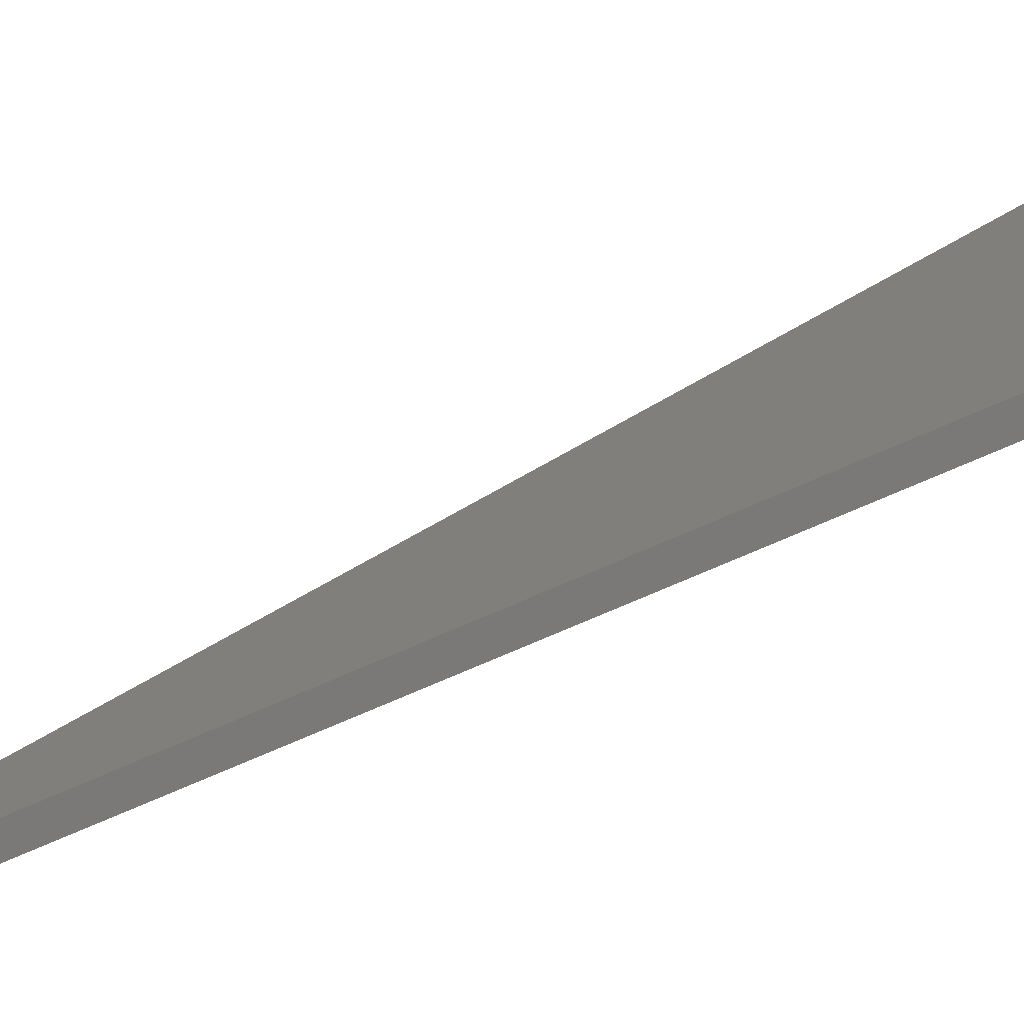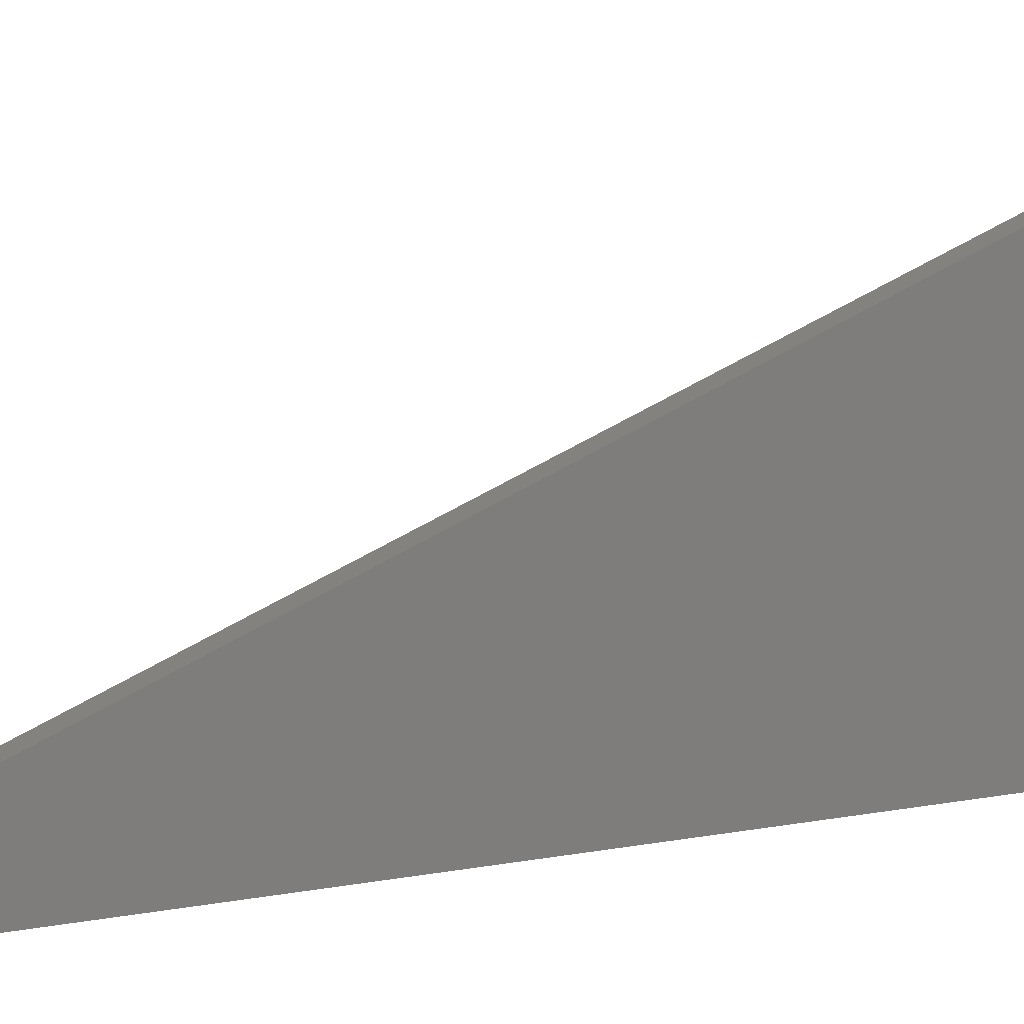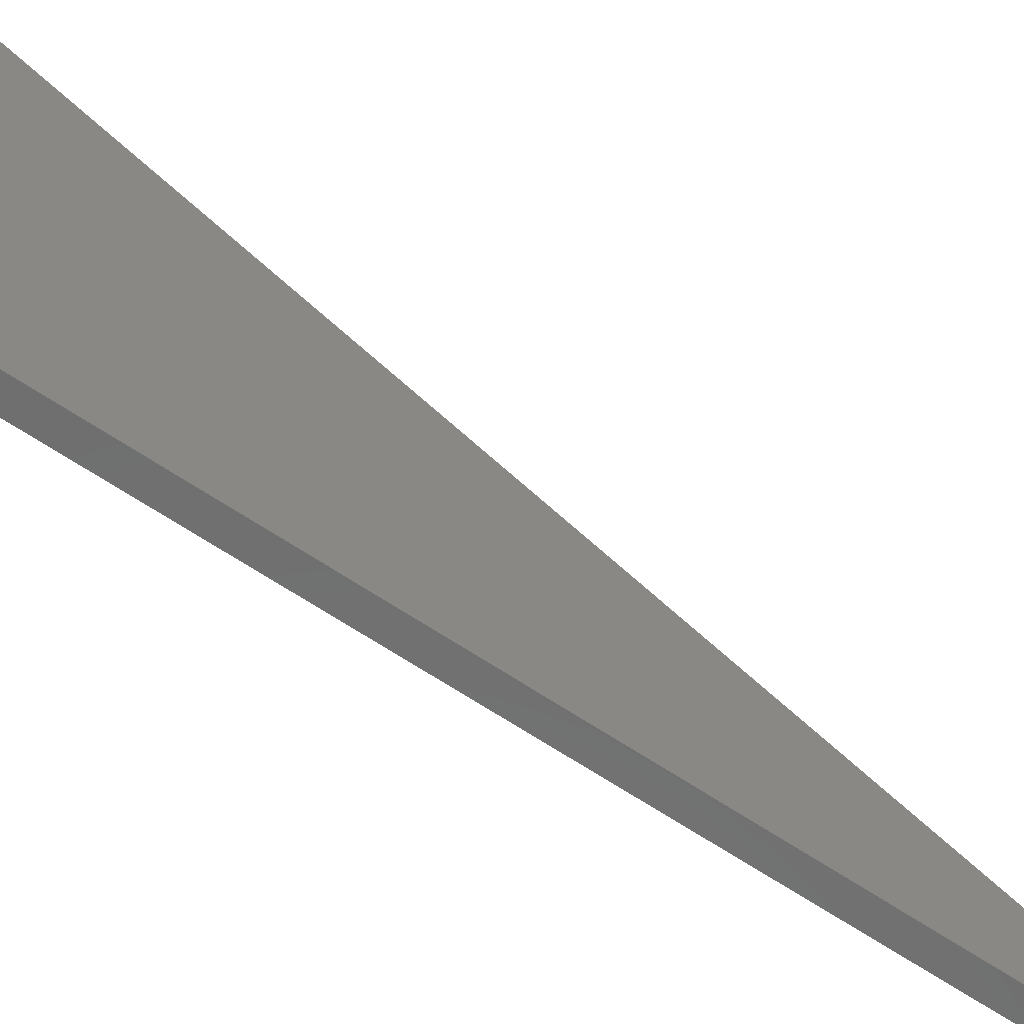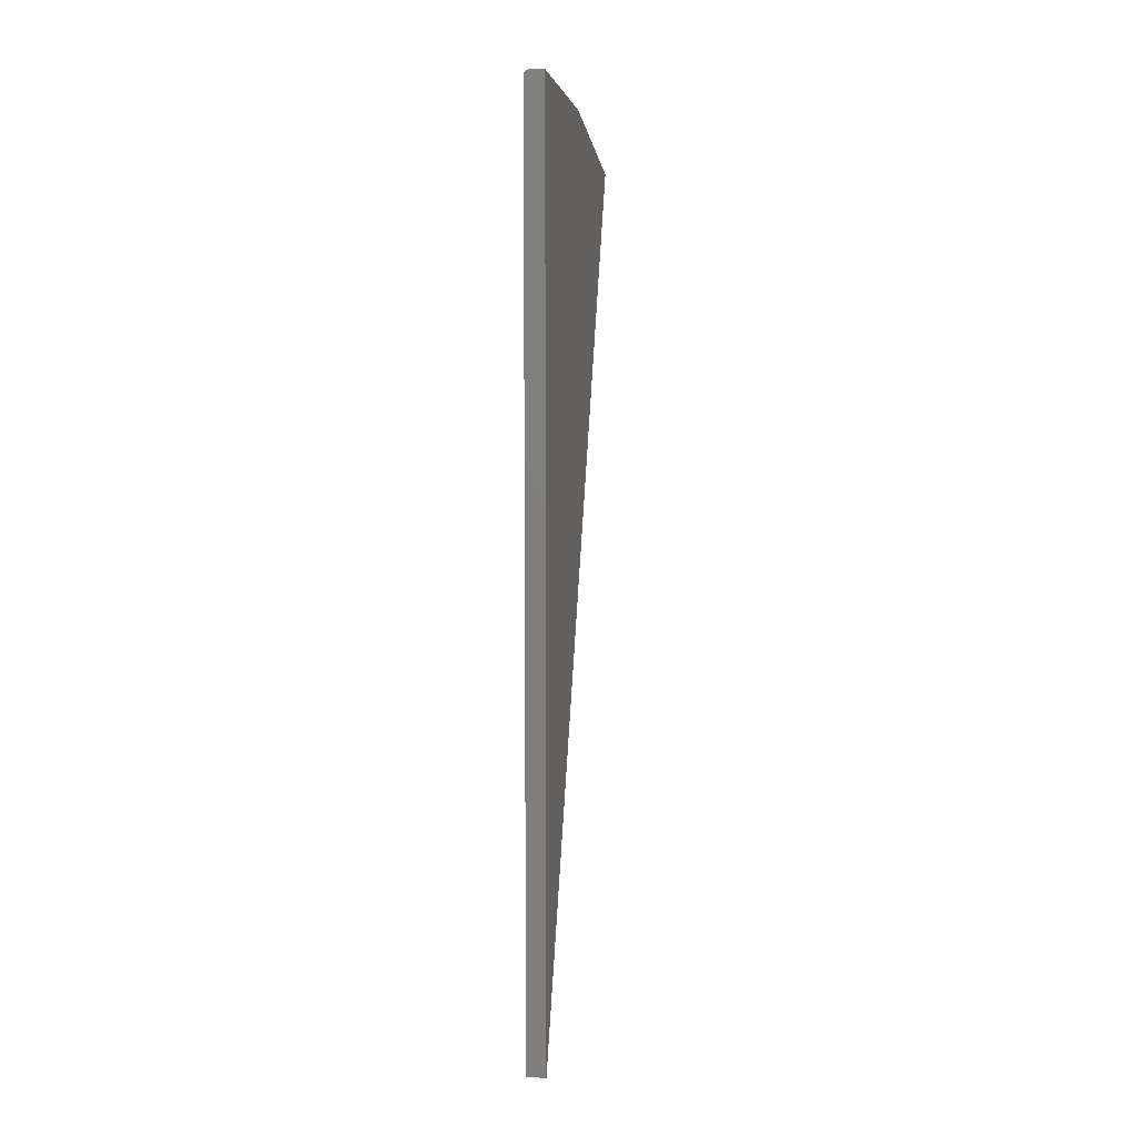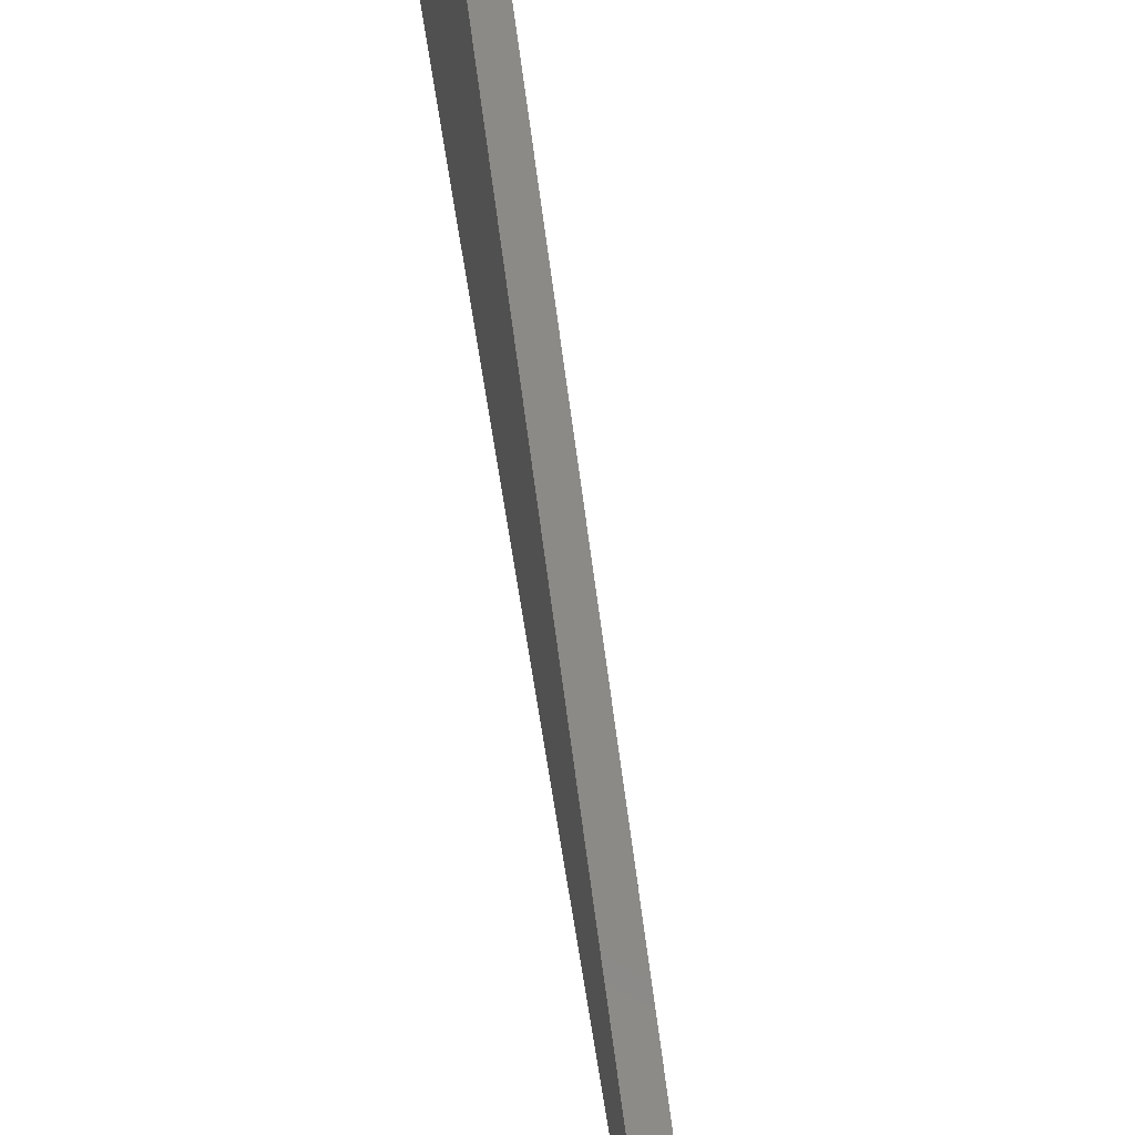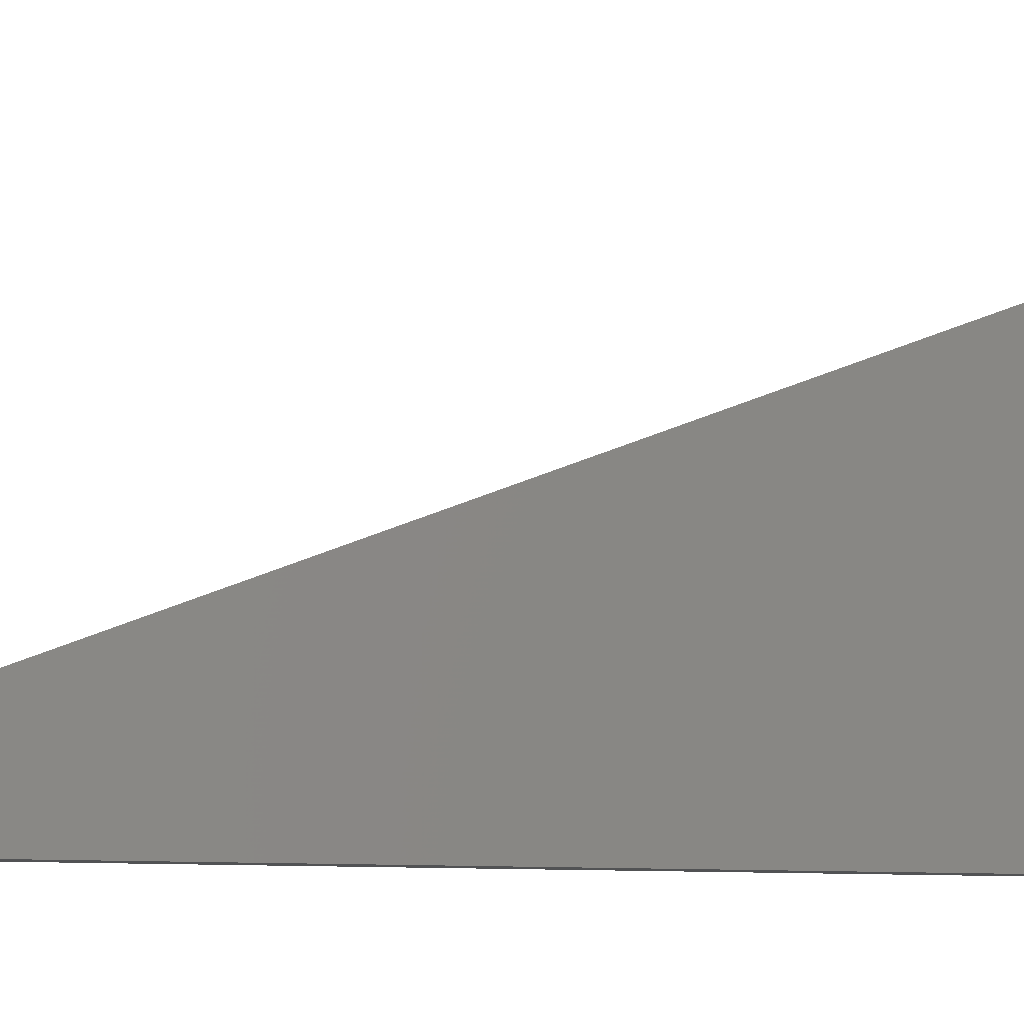
<metadata>
{"format":"stl","ext":"stl","renderer":"f3d","projection":"perspective","resolution":1024,"background":"white","views":[{"elev":-72.5,"azim":113.7,"up":"+Z"},{"elev":9.7,"azim":61.6,"up":"+Z"},{"elev":-60.7,"azim":-125.2,"up":"+Z"},{"elev":6.6,"azim":-169.7,"up":"+Y"},{"elev":59.2,"azim":-8.5,"up":"+Z"},{"elev":-8.4,"azim":76.2,"up":"+Z"}]}
</metadata>
<code>
# stl→obj: 26 verts, 48 faces
v 0.008141 0.6487 0.5419
v 0.01275 0.6473 0.5413
v 0.01056 0.6483 0.5417
v 0.01559 0.6436 0.5399
v 0.01448 0.6457 0.5407
v -0.01562 0.6487 0.5419
v -0.01562 -0.75 0
v 0.01595 -0.75 0
v 0.01595 0.6414 0.539
v 0.01056 0.7496 0
v 0.01275 0.7485 0
v 0.008141 0.75 0
v 0.01448 0.7468 0
v 0.01559 0.7446 0
v -0.01562 0.75 0
v 0.01595 0.7422 0
v -0.01562 0.7245 0.2756
v 0.008141 0.7245 0.2756
v 0.01595 0.7168 0.2742
v 0.0158 0.7183 0.2745
v 0.01536 0.7197 0.2747
v 0.01464 0.721 0.275
v 0.01367 0.7222 0.2752
v 0.01248 0.7232 0.2754
v 0.01113 0.7239 0.2755
v 0.009666 0.7243 0.2756
f 1 2 3
f 4 5 2
f 6 7 8
f 6 8 9
f 6 9 4
f 6 4 2
f 6 2 1
f 10 11 12
f 11 13 14
f 15 12 11
f 15 11 14
f 15 14 16
f 15 16 8
f 15 8 7
f 6 1 17
f 17 1 18
f 17 18 15
f 15 18 12
f 8 16 9
f 9 16 19
f 9 20 4
f 9 19 20
f 4 20 21
f 5 22 23
f 5 23 2
f 2 23 24
f 2 24 25
f 2 25 3
f 3 25 26
f 16 14 19
f 19 14 20
f 14 21 20
f 23 22 13
f 13 11 23
f 23 11 24
f 24 11 10
f 24 10 25
f 10 26 25
f 14 13 21
f 21 13 22
f 21 22 4
f 4 22 5
f 10 12 26
f 26 12 18
f 26 18 3
f 3 18 1
f 7 6 15
f 15 6 17

</code>
